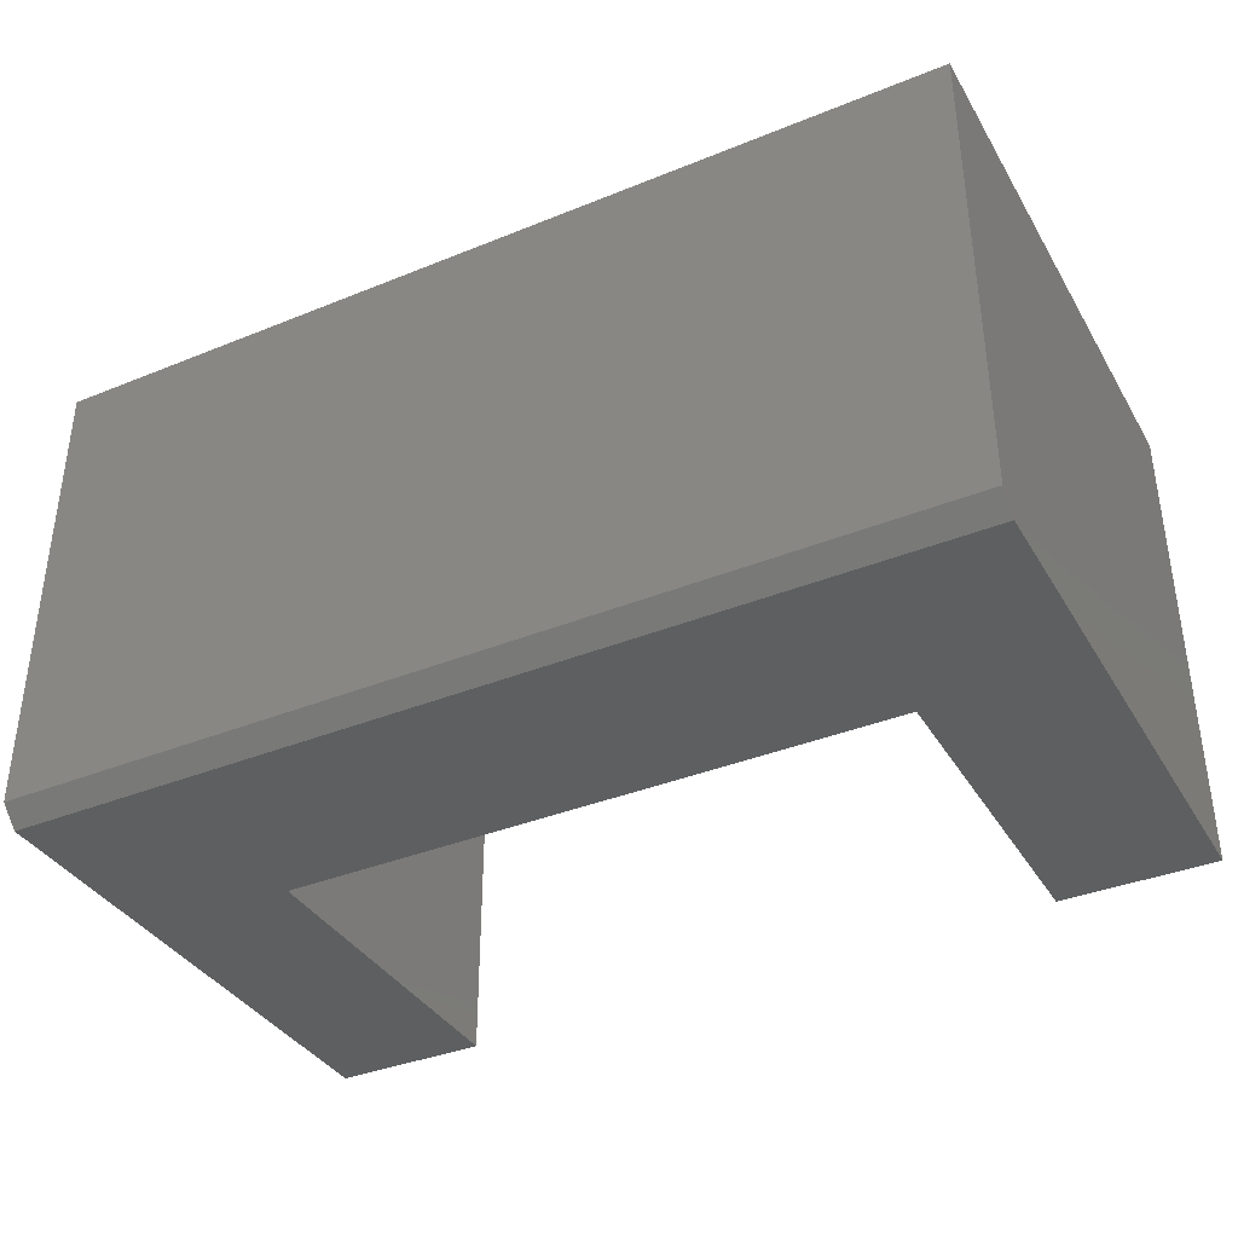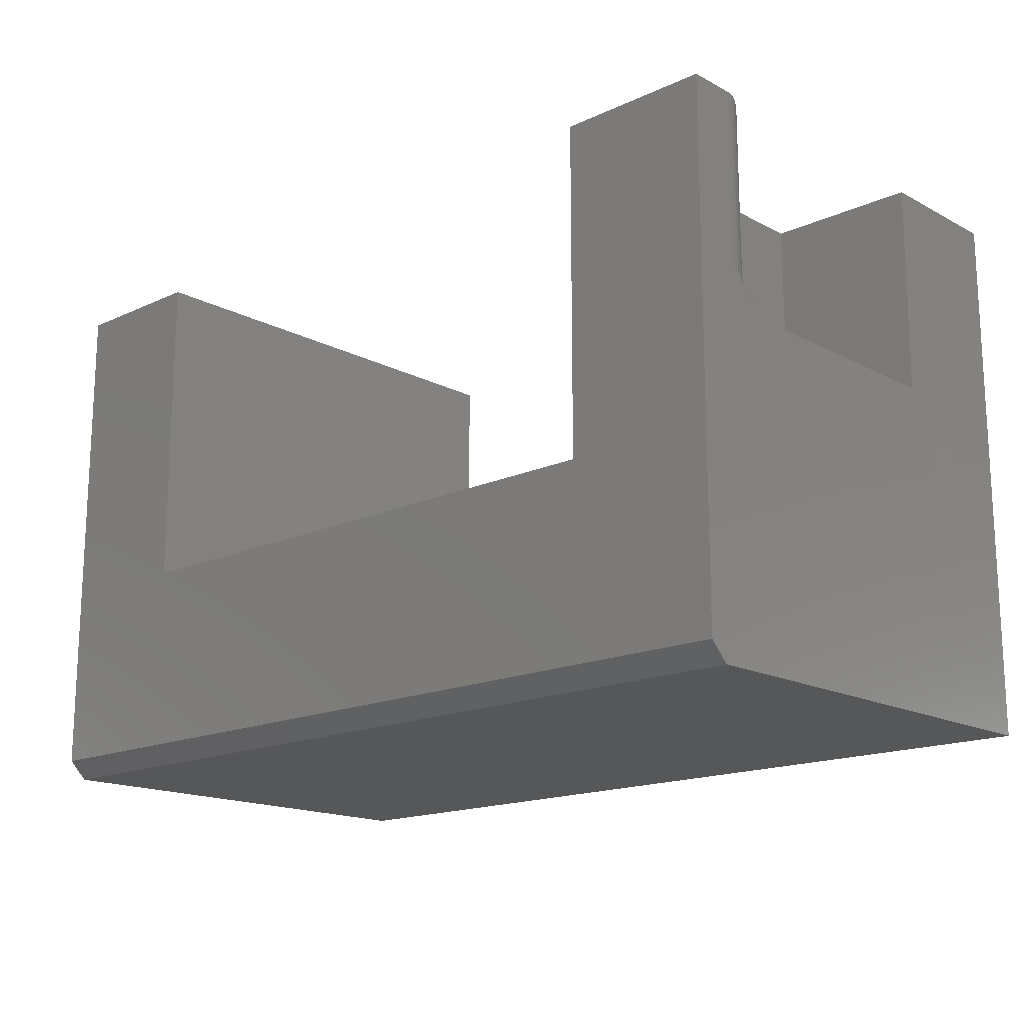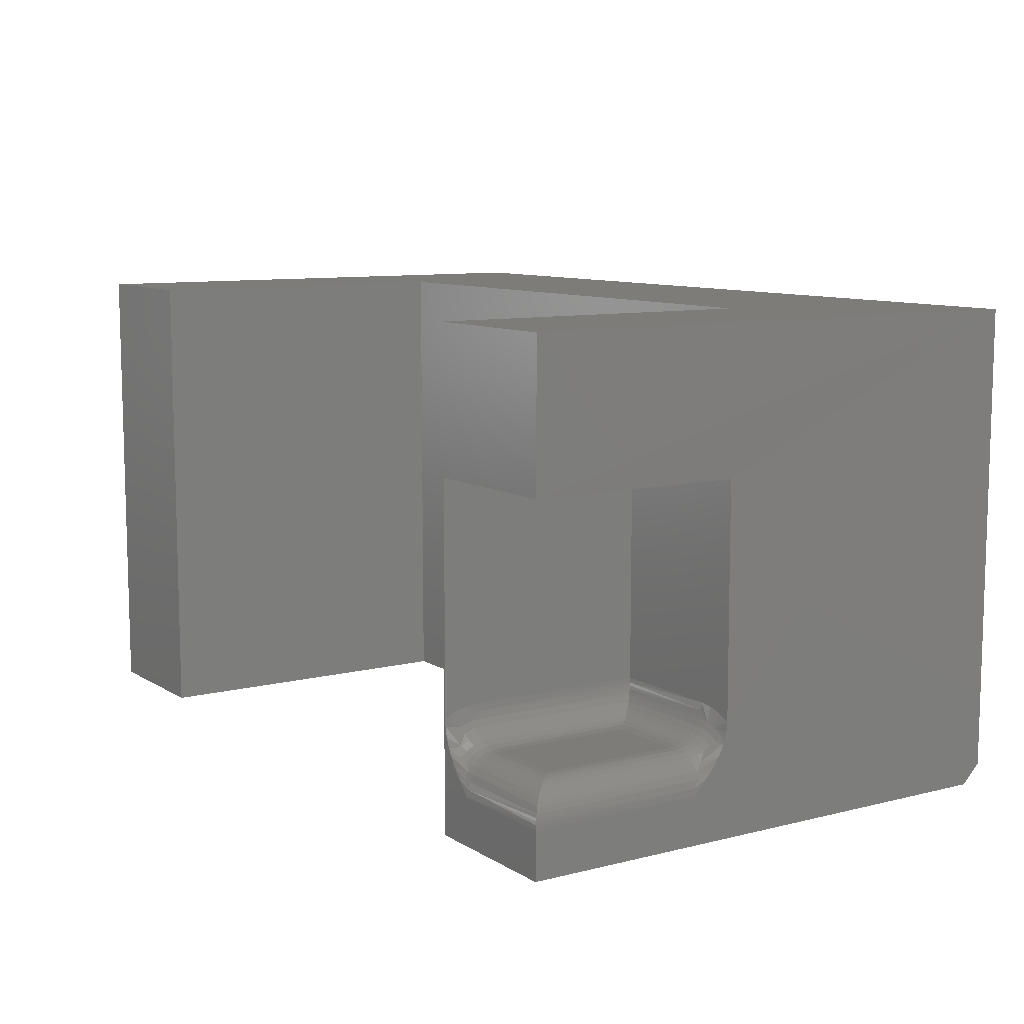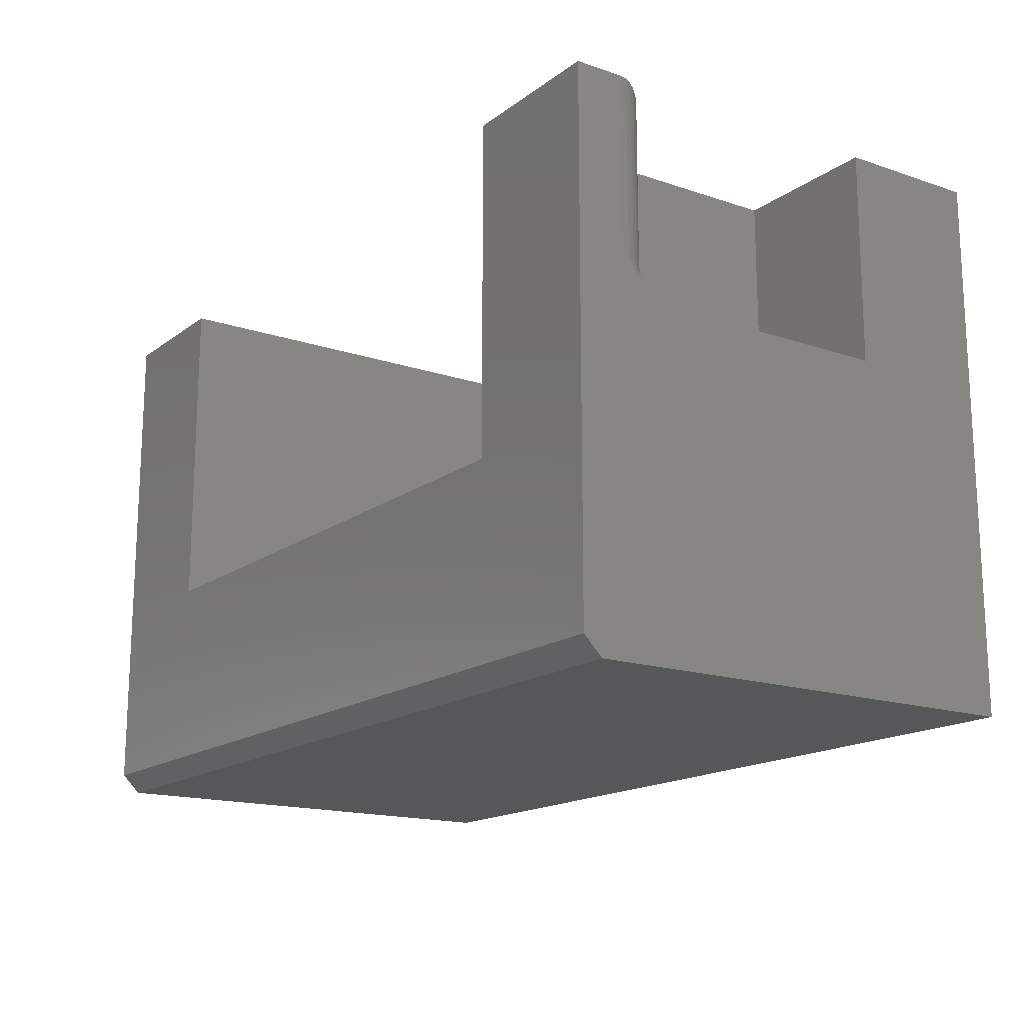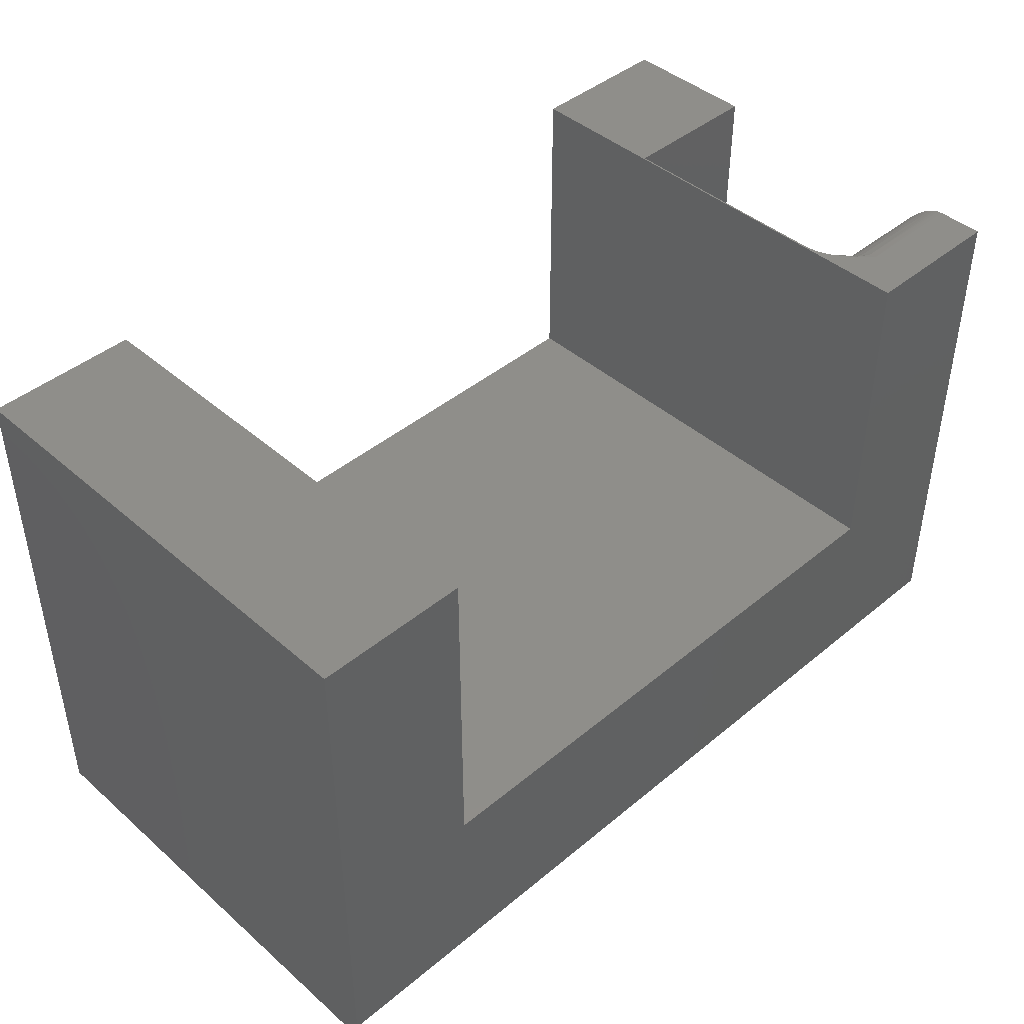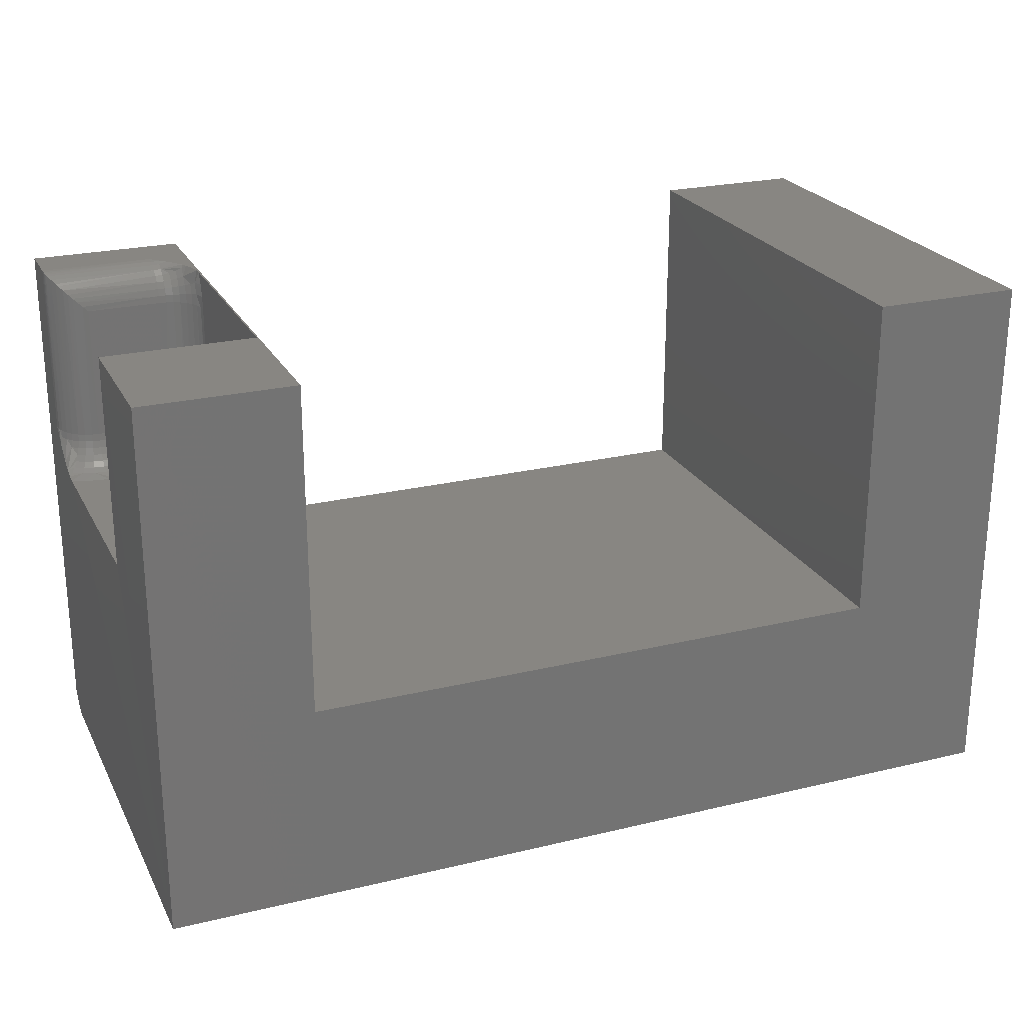
<metadata>
{"format":"stl","ext":"stl","renderer":"f3d","projection":"perspective","resolution":1024,"background":"white","views":[{"elev":-37.3,"azim":-152.5,"up":"+Y"},{"elev":-16.4,"azim":43.0,"up":"+Z"},{"elev":9.5,"azim":56.8,"up":"+Y"},{"elev":-16.3,"azim":55.4,"up":"+Z"},{"elev":43.5,"azim":-44.3,"up":"+Z"},{"elev":23.8,"azim":158.1,"up":"+Z"}]}
</metadata>
<code>
# stl→obj: 144 verts, 284 faces
v 0.75 -0.3594 0.3047
v 0.7498 -0.3555 0.4498
v 0.75 -0.3594 0.45
v 0.7494 -0.3533 0.3047
v 0.7188 -0.3281 0.3047
v 0.7232 -0.3284 0.4232
v 0.7248 -0.3287 0.3047
v 0.7188 -0.3281 0.4188
v 0.7493 -0.353 0.4493
v 0.7487 -0.3506 0.4487
v 0.7476 -0.3474 0.3047
v 0.7479 -0.3482 0.4479
v 0.7457 -0.3436 0.4457
v 0.7447 -0.342 0.3047
v 0.7428 -0.3395 0.4428
v 0.7408 -0.3373 0.3047
v 0.7412 -0.3376 0.4412
v 0.7378 -0.3346 0.4378
v 0.7361 -0.3334 0.3047
v 0.7343 -0.3322 0.4343
v 0.7307 -0.3305 0.3047
v 0.7309 -0.3306 0.4309
v 0.7275 -0.3294 0.4275
v 0.6562 -0.3287 0.4248
v 0.6562 -0.3281 0.4188
v 0.6562 -0.3594 0.45
v 0.6562 -0.3533 0.4494
v 0.6562 -0.3305 0.4307
v 0.6562 -0.3334 0.4361
v 0.6562 -0.3373 0.4408
v 0.6562 -0.342 0.4447
v 0.6562 -0.3474 0.4476
v 0.6562 -0.3281 0.3047
v 0.625 -0.1172 0.45
v 0.625 -0.3052 0.45
v 0.625 -0.3006 0.4401
v 0.625 -0.2978 0.4296
v 0.625 -0.2969 0.4188
v 0.625 -0.2969 0.2734
v 0.625 -0.1172 0.2734
v 0.7493 -0.1172 0.2734
v 0.7188 -0.2969 0.2734
v 0.7294 -0.2978 0.2734
v 0.7397 -0.3005 0.2734
v 0.75 -0.3049 0.2734
v 0.6237 0 0.45
v 0.6237 -0.3984 0.45
v 0.6254 -0.3109 0.45
v 0.75 -0.1172 0.45
v 0.75 0 0.45
v 0.75 -0.3984 0.45
v 0.6444 -0.3471 0.45
v 0.6386 -0.3401 0.45
v 0.6332 -0.3322 0.45
v 0.6307 -0.3278 0.45
v 0.6273 -0.3194 0.45
v 0.75 0 -4.592e-17
v 0.75 -0.3984 0.01562
v 0.75 -0.3828 -4.592e-17
v 0.75 -0.3133 0.2742
v 0.75 -0.3218 0.2766
v 0.75 -0.3316 0.2813
v 0.75 -0.3393 0.2864
v 0.75 -0.3461 0.2919
v 0.7188 -0.303 0.274
v 0.7286 -0.3098 0.2758
v 0.7381 -0.3127 0.2758
v 0.7482 -0.3472 0.2986
v 0.7425 -0.3356 0.2927
v 0.7452 -0.3417 0.2986
v 0.7438 -0.3218 0.2787
v 0.7412 -0.3258 0.2826
v 0.739 -0.329 0.2873
v 0.7413 -0.3369 0.2986
v 0.7468 -0.3174 0.2758
v 0.7188 -0.3088 0.2758
v 0.7188 -0.3142 0.2787
v 0.7276 -0.3151 0.2787
v 0.7188 -0.319 0.2826
v 0.7266 -0.3197 0.2826
v 0.7188 -0.3229 0.2873
v 0.7259 -0.3236 0.2873
v 0.7188 -0.3257 0.2927
v 0.7253 -0.3264 0.2927
v 0.7188 -0.3275 0.2986
v 0.725 -0.3281 0.2986
v 0.7374 -0.3314 0.2927
v 0.7364 -0.3329 0.2986
v 0.736 -0.3177 0.2787
v 0.7342 -0.322 0.2826
v 0.7327 -0.3256 0.2873
v 0.7316 -0.3283 0.2927
v 0.7309 -0.3299 0.2986
v 0.6252 -0.3007 0.2737
v 0.6483 -0.3271 0.2968
v 0.6257 -0.3032 0.2741
v 0.6263 -0.3057 0.2747
v 0.6271 -0.3081 0.2755
v 0.6281 -0.3104 0.2765
v 0.6306 -0.3148 0.2791
v 0.6338 -0.3187 0.2823
v 0.6372 -0.3216 0.2856
v 0.6407 -0.324 0.2892
v 0.6445 -0.3258 0.2929
v 0.6256 -0.303 0.4188
v 0.6502 -0.3275 0.4188
v 0.6274 -0.3088 0.4188
v 0.6303 -0.3142 0.4188
v 0.6342 -0.319 0.4188
v 0.6389 -0.3229 0.4188
v 0.6443 -0.3257 0.4188
v 0.6274 -0.3127 0.4381
v 0.6274 -0.3098 0.4286
v 0.6502 -0.3472 0.4482
v 0.6342 -0.3308 0.4473
v 0.6342 -0.3258 0.4412
v 0.6342 -0.322 0.4342
v 0.6303 -0.3177 0.436
v 0.6502 -0.3417 0.4452
v 0.6502 -0.3369 0.4413
v 0.6443 -0.3356 0.4425
v 0.6389 -0.3336 0.4446
v 0.6303 -0.3151 0.4276
v 0.6342 -0.3197 0.4266
v 0.6389 -0.3236 0.4259
v 0.6443 -0.3264 0.4253
v 0.6502 -0.3281 0.425
v 0.6389 -0.3256 0.4327
v 0.6443 -0.3283 0.4316
v 0.6502 -0.3299 0.4309
v 0.6443 -0.3314 0.4374
v 0.6389 -0.329 0.439
v 0.6502 -0.3329 0.4364
v 0 -0.3828 0
v 0 0 0
v 0.6237 0 0.1737
v 0.6237 -0.3984 0.1737
v 9.568e-19 -0.3984 0.01562
v 0.1263 -0.3984 0.1737
v 2.755e-17 -0.3984 0.45
v 0.1263 -0.3984 0.45
v 2.755e-17 0 0.45
v 0.1263 0 0.1737
v 0.1263 0 0.45
f 1 2 3
f 1 4 2
f 5 6 7
f 5 8 6
f 2 4 9
f 10 9 4
f 4 11 10
f 10 11 12
f 13 12 11
f 11 14 13
f 15 13 14
f 14 16 15
f 15 16 17
f 18 17 16
f 16 19 18
f 20 18 19
f 19 21 20
f 20 21 22
f 23 22 21
f 21 7 23
f 23 7 6
f 8 24 6
f 8 25 24
f 26 2 27
f 26 3 2
f 23 6 24
f 24 28 23
f 23 28 22
f 22 28 29
f 20 22 29
f 20 29 18
f 18 29 30
f 18 30 17
f 17 30 31
f 15 17 31
f 15 31 13
f 13 31 32
f 13 32 12
f 12 32 27
f 10 12 27
f 10 27 9
f 2 9 27
f 25 8 33
f 33 8 5
f 34 35 36
f 34 36 37
f 34 37 38
f 34 38 39
f 34 39 40
f 41 40 39
f 41 39 42
f 41 42 43
f 41 43 44
f 41 44 45
f 46 47 48
f 46 48 35
f 46 35 34
f 46 34 49
f 46 49 50
f 47 51 3
f 47 3 26
f 47 26 52
f 47 52 53
f 47 53 54
f 47 54 55
f 47 55 56
f 47 56 48
f 57 50 49
f 57 49 41
f 57 41 45
f 57 45 58
f 57 58 59
f 58 45 60
f 58 60 61
f 58 61 62
f 58 62 63
f 58 63 64
f 58 64 1
f 58 1 3
f 58 3 51
f 65 66 42
f 66 43 42
f 44 67 45
f 67 60 45
f 64 68 4
f 64 4 1
f 62 69 70
f 70 63 62
f 64 63 70
f 61 71 72
f 61 72 73
f 69 61 73
f 69 62 61
f 44 43 66
f 68 64 70
f 74 70 69
f 60 75 61
f 61 75 71
f 65 76 66
f 66 76 77
f 66 77 78
f 78 77 79
f 78 79 80
f 80 79 81
f 80 81 82
f 82 81 83
f 82 83 84
f 84 83 85
f 84 85 86
f 86 85 5
f 86 5 7
f 4 68 11
f 11 68 70
f 11 70 14
f 14 70 74
f 14 74 16
f 73 87 69
f 69 87 88
f 69 88 74
f 74 88 19
f 74 19 16
f 60 67 75
f 75 67 89
f 75 89 71
f 71 89 90
f 71 90 72
f 72 90 91
f 72 91 73
f 73 91 92
f 73 92 87
f 87 92 93
f 87 93 88
f 88 93 21
f 88 21 19
f 44 66 67
f 67 66 78
f 67 78 89
f 89 78 80
f 89 80 90
f 90 80 82
f 90 82 91
f 91 82 84
f 91 84 92
f 92 84 86
f 92 86 93
f 93 86 7
f 93 7 21
f 39 94 42
f 94 65 42
f 85 95 5
f 95 33 5
f 96 65 94
f 65 96 97
f 97 76 65
f 98 76 97
f 76 98 99
f 99 77 76
f 100 77 99
f 79 77 100
f 101 79 100
f 79 101 102
f 102 81 79
f 81 102 103
f 103 83 81
f 104 83 103
f 83 104 95
f 95 85 83
f 105 94 38
f 94 39 38
f 95 106 33
f 106 25 33
f 96 94 105
f 97 96 105
f 98 97 105
f 107 98 105
f 99 98 107
f 100 99 107
f 108 100 107
f 101 100 108
f 109 101 108
f 102 101 109
f 110 102 109
f 103 102 110
f 104 103 110
f 111 104 110
f 95 104 111
f 106 95 111
f 48 112 35
f 112 36 35
f 37 36 113
f 105 37 113
f 53 52 114
f 27 52 26
f 114 52 27
f 32 114 27
f 37 105 38
f 55 54 115
f 116 117 118
f 116 118 112
f 116 112 48
f 116 48 56
f 116 56 55
f 116 55 115
f 119 54 53
f 119 53 114
f 119 114 32
f 119 32 31
f 119 31 30
f 119 30 120
f 119 120 121
f 119 121 122
f 119 122 115
f 119 115 54
f 105 113 107
f 107 113 123
f 107 123 108
f 108 123 124
f 108 124 109
f 109 124 125
f 109 125 110
f 110 125 126
f 110 126 111
f 111 126 127
f 111 127 106
f 106 127 24
f 106 24 25
f 36 112 113
f 113 112 118
f 113 118 123
f 123 118 117
f 123 117 124
f 124 117 128
f 124 128 125
f 125 128 129
f 125 129 126
f 126 129 130
f 126 130 127
f 127 130 28
f 127 28 24
f 131 128 132
f 132 128 117
f 132 117 116
f 128 131 129
f 129 131 133
f 129 133 130
f 130 133 29
f 130 29 28
f 121 132 122
f 122 132 116
f 122 116 115
f 132 121 131
f 131 121 120
f 131 120 133
f 133 120 30
f 133 30 29
f 49 34 41
f 41 34 40
f 134 135 59
f 59 135 57
f 46 136 47
f 47 136 137
f 51 47 58
f 58 47 137
f 58 137 138
f 138 137 139
f 138 139 140
f 140 139 141
f 140 142 138
f 138 142 135
f 138 135 134
f 138 134 58
f 58 134 59
f 57 46 50
f 46 57 136
f 136 57 135
f 136 135 143
f 143 135 142
f 143 142 144
f 141 144 140
f 140 144 142
f 143 144 139
f 139 144 141
f 137 136 139
f 139 136 143

</code>
